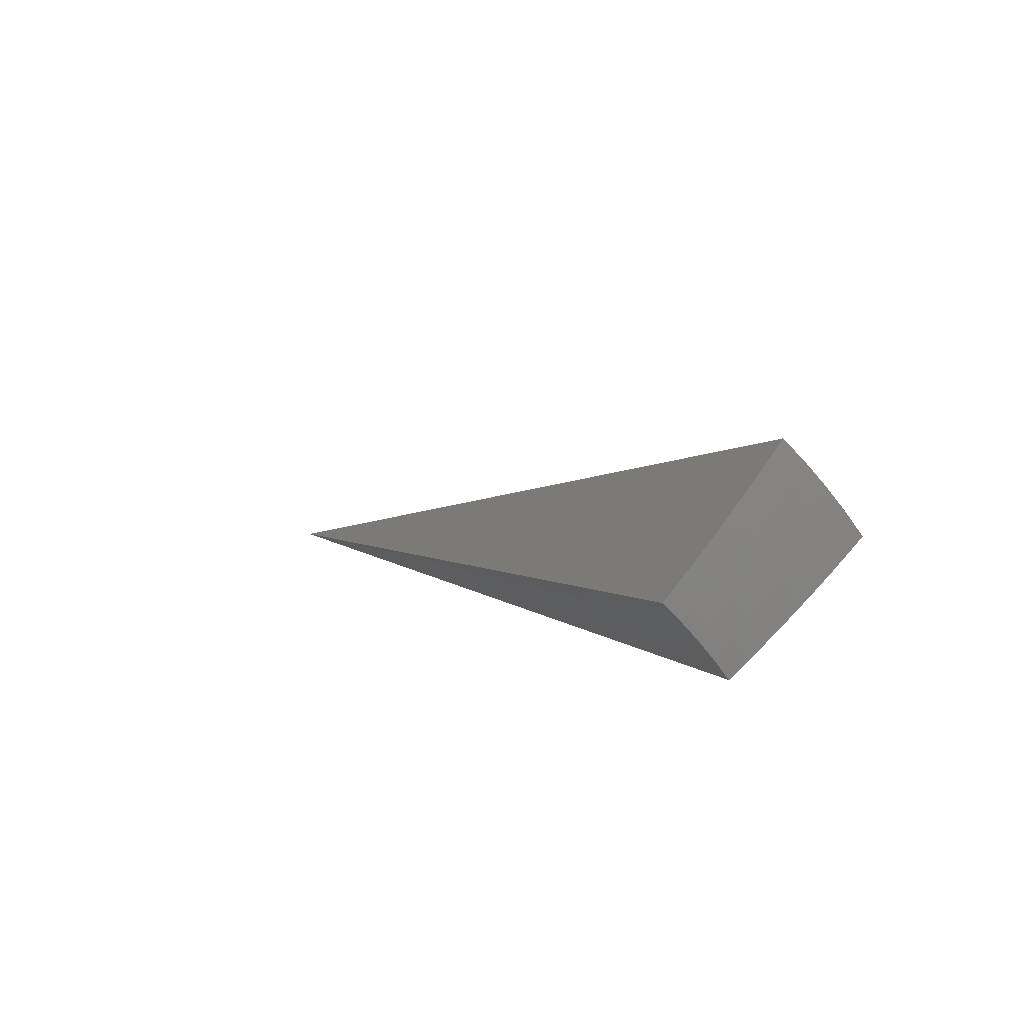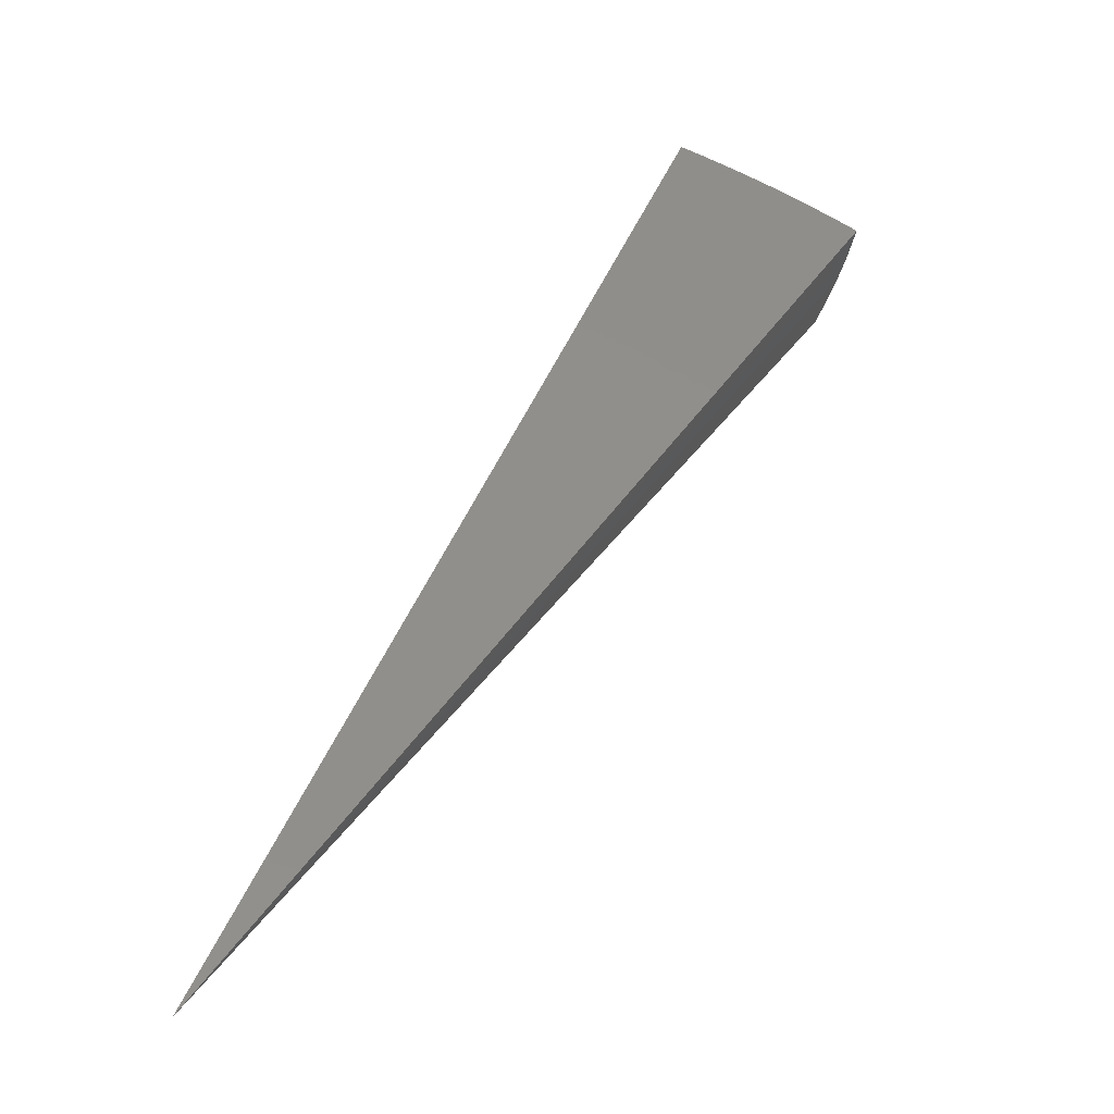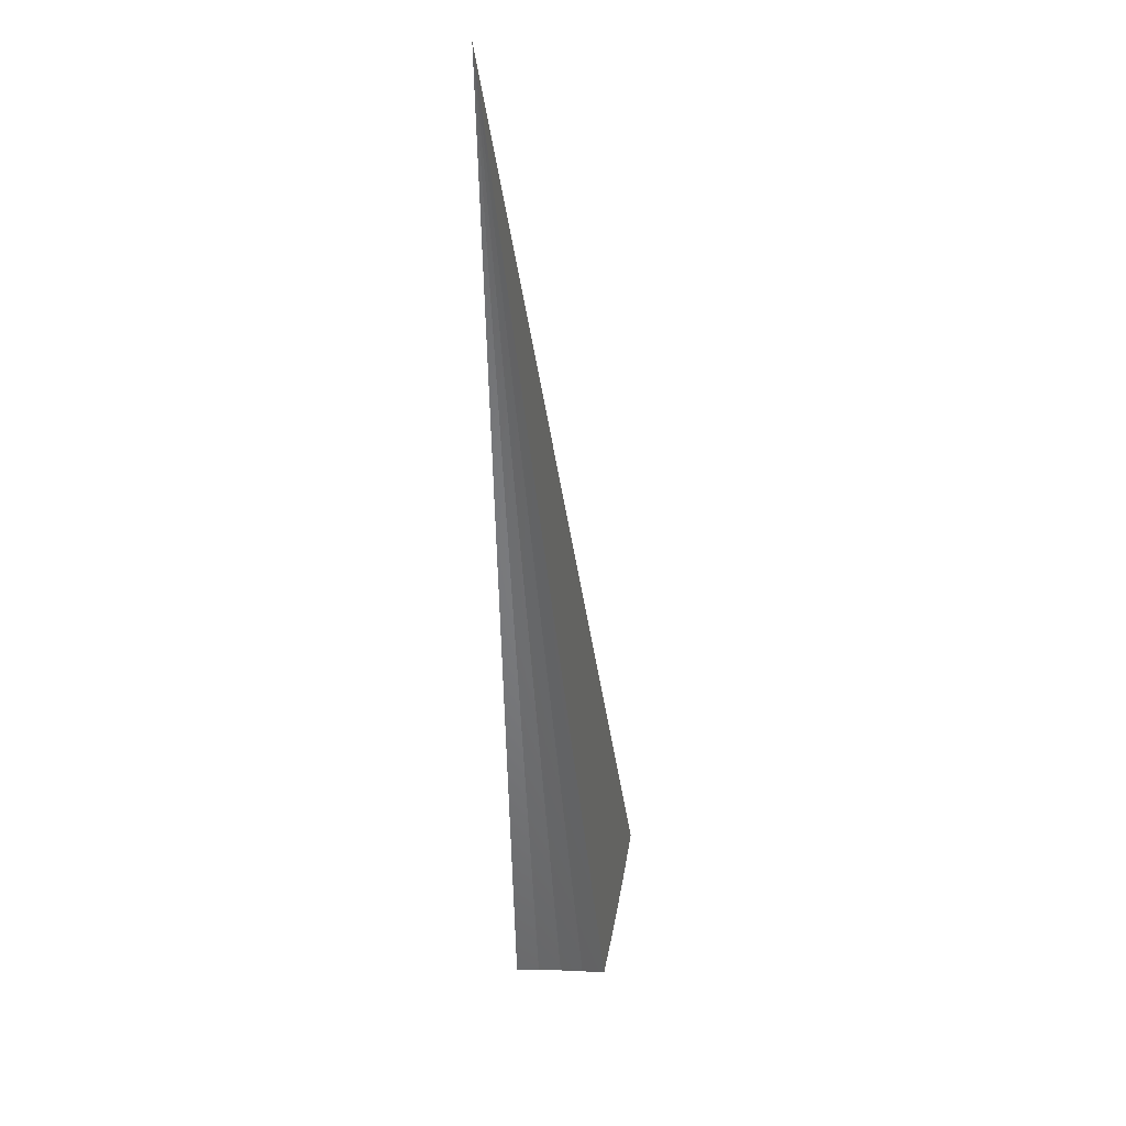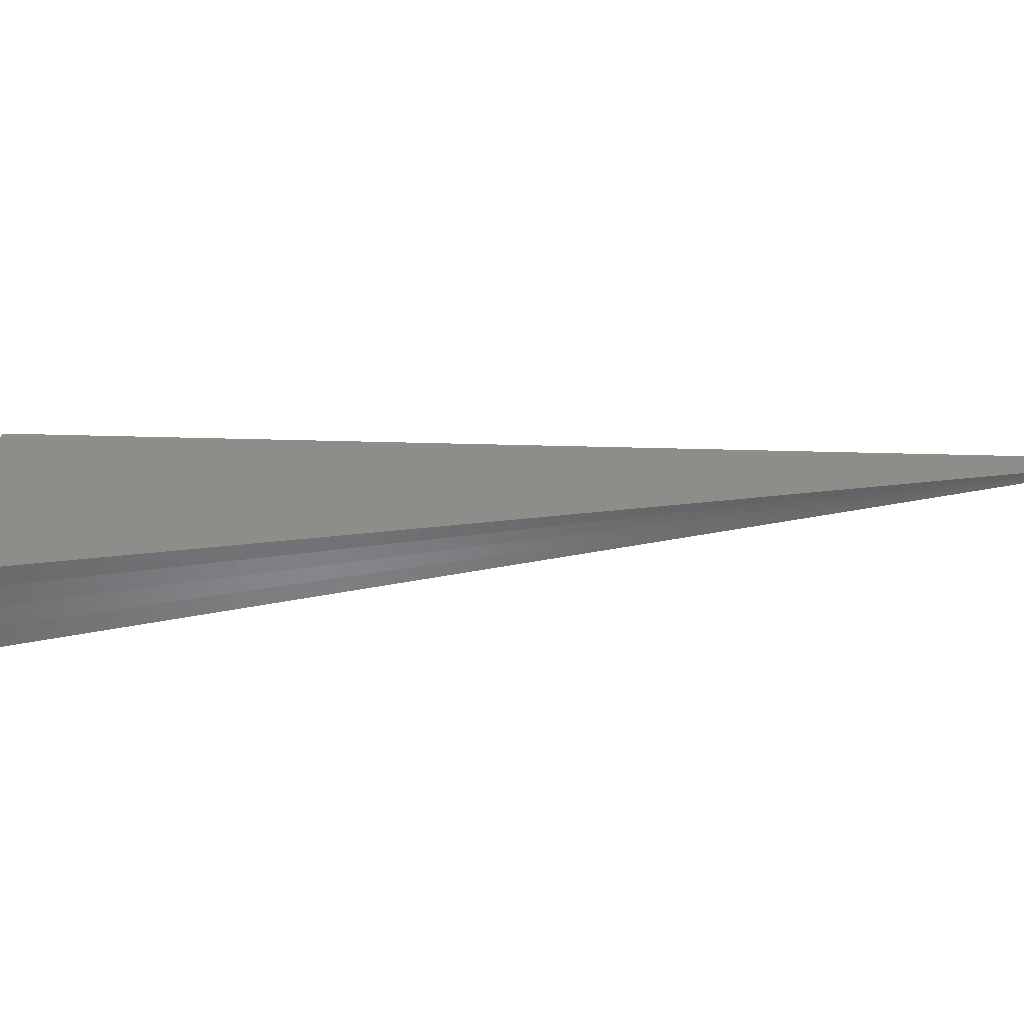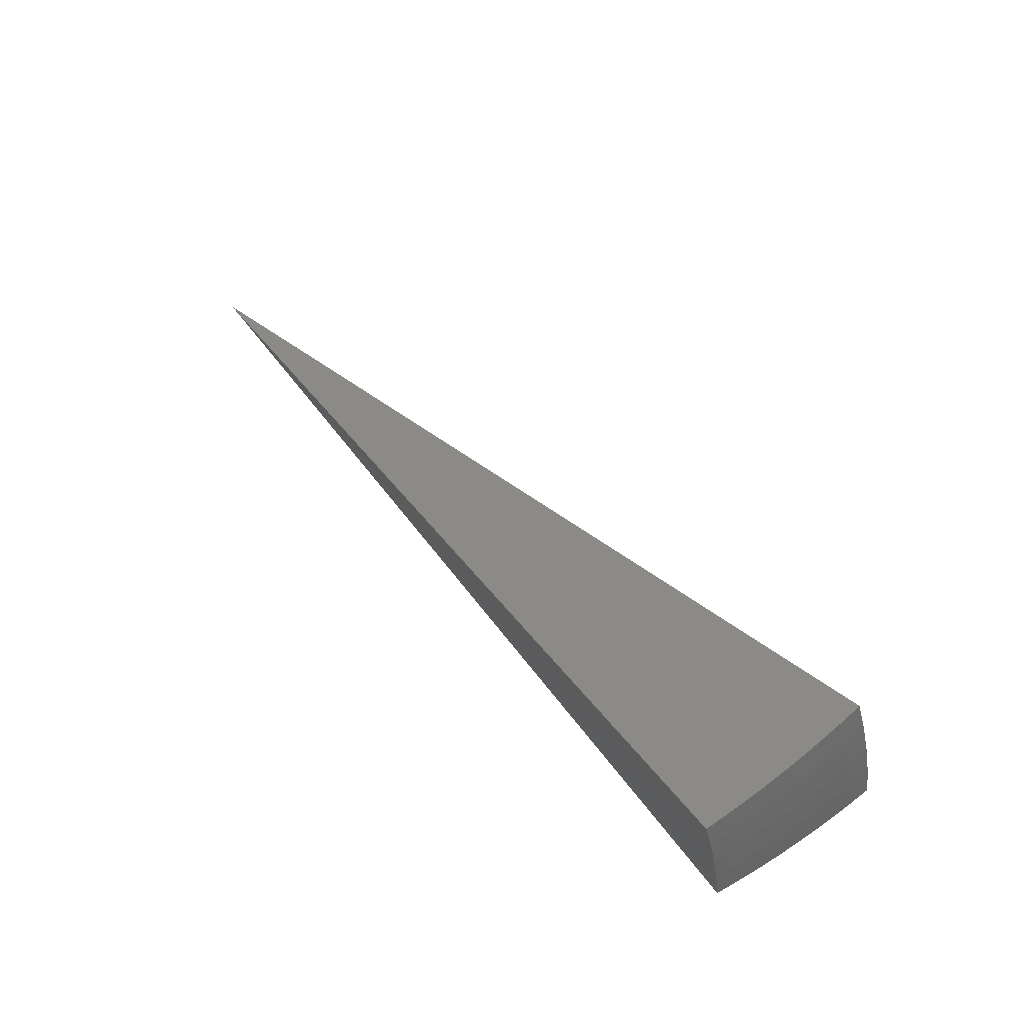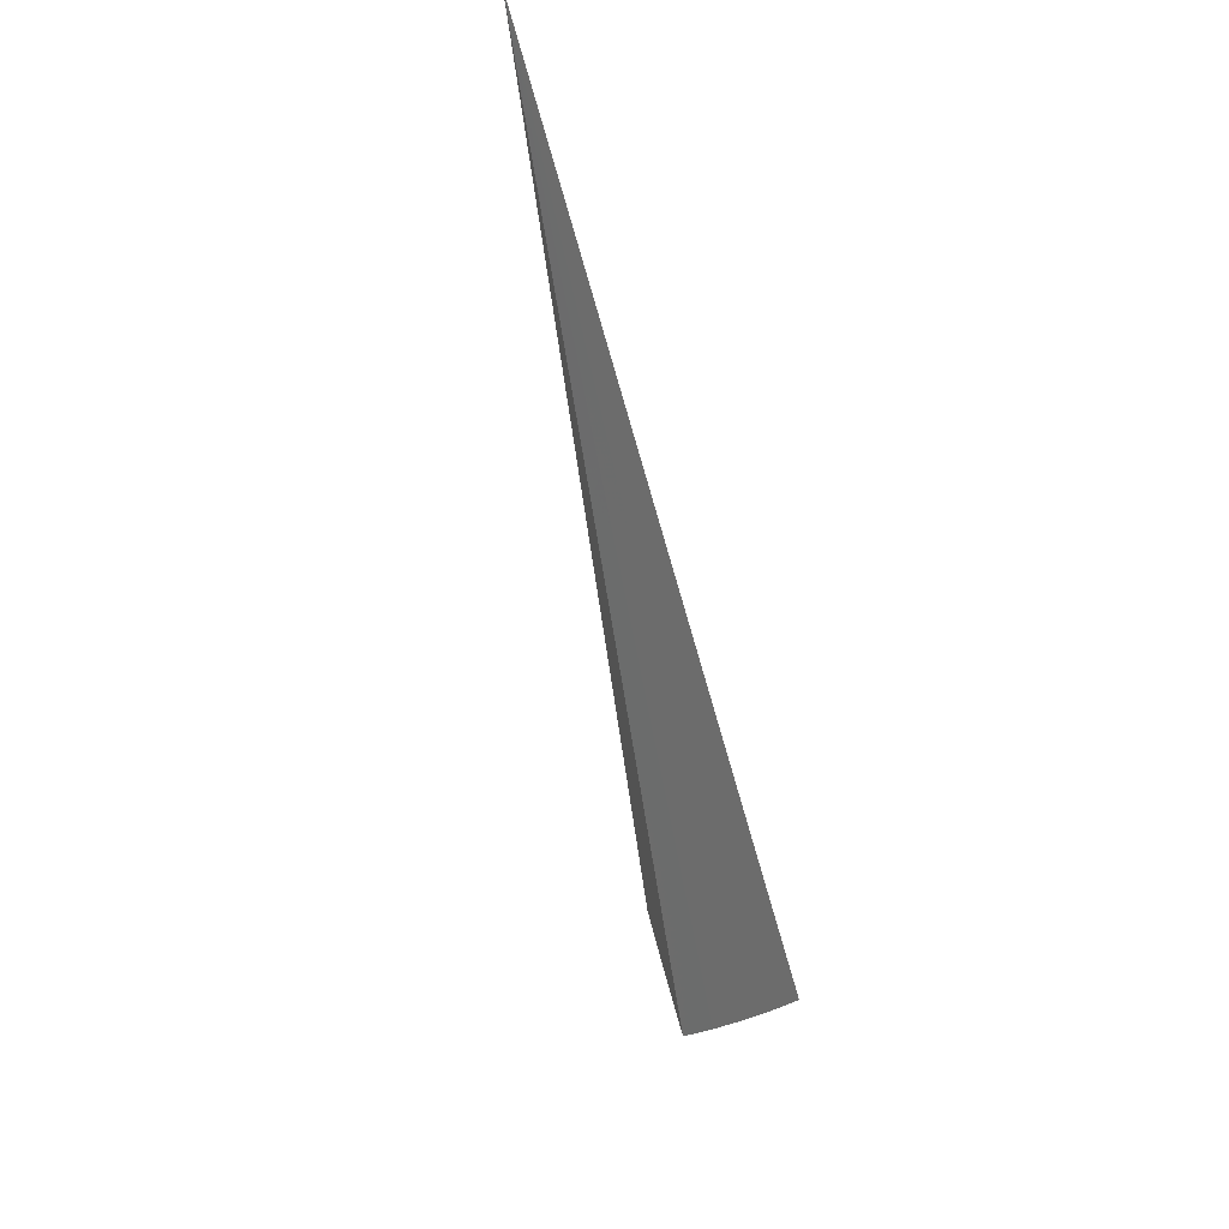
<metadata>
{"format":"stl","ext":"stl","renderer":"f3d","projection":"perspective","resolution":1024,"background":"white","views":[{"elev":-65.6,"azim":23.5,"up":"+Z"},{"elev":50.0,"azim":-8.7,"up":"+Y"},{"elev":8.1,"azim":-97.6,"up":"+Z"},{"elev":50.6,"azim":-122.3,"up":"+Y"},{"elev":-47.0,"azim":-5.5,"up":"+Z"},{"elev":72.7,"azim":57.3,"up":"+Z"}]}
</metadata>
<code>
# stl→obj: 70 verts, 136 faces
v 5.58 -0.9839 -9.814
v 0 0 0
v 5.786 -1.02 -9.682
v 5.988 -1.056 -9.546
v 6.187 -1.091 -9.406
v 6.384 -1.126 -9.26
v 6.577 -1.16 -9.111
v 6.766 -1.193 -8.957
v 6.953 -1.226 -8.798
v 7.136 -1.258 -8.636
v 5.517 -2.008 -9.677
v 5.322 -1.937 -9.809
v 5.497 -1.728 -9.749
v 5.402 -1.703 -9.81
v 5.472 -1.466 -9.812
v 5.571 -1.486 -9.749
v 5.531 -1.226 -9.813
v 5.633 -1.244 -9.749
v 5.834 -1.288 -9.615
v 5.734 -1.266 -9.683
v 6.034 -1.332 -9.477
v 5.934 -1.31 -9.547
v 5.77 -1.539 -9.615
v 5.671 -1.513 -9.683
v 5.596 -1.759 -9.683
v 6.231 -1.376 -9.333
v 6.133 -1.354 -9.406
v 5.968 -1.592 -9.477
v 5.869 -1.566 -9.547
v 5.792 -1.821 -9.547
v 5.694 -1.79 -9.615
v 5.71 -2.078 -9.54
v 6.425 -1.419 -9.185
v 6.328 -1.397 -9.26
v 6.162 -1.644 -9.333
v 6.065 -1.618 -9.406
v 5.985 -1.882 -9.406
v 5.889 -1.851 -9.477
v 5.9 -2.147 -9.399
v 6.521 -1.44 -9.109
v 6.711 -1.482 -8.953
v 6.898 -1.523 -8.793
v 7.073 -1.568 -8.634
v 6.822 -1.82 -8.793
v 6.997 -1.875 -8.632
v 6.732 -2.116 -8.793
v 6.907 -2.178 -8.63
v 6.629 -2.413 -8.791
v 6.803 -2.476 -8.628
v 6.451 -2.348 -8.95
v 6.549 -2.059 -8.953
v 6.637 -1.77 -8.953
v 6.271 -2.282 -9.104
v 6.364 -2.001 -9.109
v 6.449 -1.72 -9.109
v 6.27 -1.971 -9.185
v 6.087 -2.215 -9.254
v 6.176 -1.942 -9.26
v 6.081 -1.912 -9.333
v 6.259 -1.67 -9.26
v 6.354 -1.695 -9.185
v 3.455 -1.089 -4.318
v 3.5 -0.9377 -4.318
v 3.537 -0.7842 -4.318
v 3.688 -0.8176 -6.543
v 1.844 -0.4088 -3.271
v 1.824 -0.4888 -3.271
v 3.649 -0.9776 -6.543
v 3.603 -1.136 -6.543
v 1.801 -0.5679 -3.271
f 1 2 3
f 3 2 4
f 4 2 5
f 5 2 6
f 6 2 7
f 7 2 8
f 8 2 9
f 9 2 10
f 11 12 13
f 13 12 14
f 13 14 15
f 13 15 16
f 16 15 17
f 16 17 18
f 18 17 1
f 18 1 3
f 4 19 3
f 3 19 20
f 3 20 18
f 18 20 16
f 5 21 4
f 4 21 22
f 4 22 19
f 19 22 23
f 19 23 24
f 24 23 25
f 24 25 13
f 13 25 11
f 6 26 5
f 5 26 27
f 5 27 21
f 21 27 28
f 21 28 29
f 29 28 30
f 29 30 31
f 31 30 32
f 31 32 11
f 7 33 6
f 6 33 34
f 6 34 26
f 26 34 35
f 26 35 36
f 36 35 37
f 36 37 38
f 38 37 39
f 38 39 32
f 33 7 40
f 40 7 8
f 40 8 41
f 41 8 9
f 41 9 42
f 42 9 10
f 42 10 43
f 42 43 44
f 44 43 45
f 44 45 46
f 46 45 47
f 46 47 48
f 48 47 49
f 48 50 46
f 46 50 51
f 46 51 44
f 44 51 52
f 44 52 42
f 42 52 41
f 50 53 51
f 51 53 54
f 51 54 52
f 52 54 55
f 52 55 41
f 41 55 40
f 54 53 56
f 56 53 57
f 56 57 58
f 58 57 59
f 58 59 60
f 60 59 35
f 60 35 34
f 57 39 59
f 59 39 37
f 59 37 35
f 31 11 25
f 38 32 30
f 29 31 23
f 23 31 25
f 36 38 28
f 28 38 30
f 55 54 56
f 56 58 61
f 61 58 60
f 61 60 33
f 33 60 34
f 13 16 24
f 24 16 20
f 24 20 19
f 21 29 22
f 22 29 23
f 26 36 27
f 27 36 28
f 40 55 61
f 61 55 56
f 40 61 33
f 12 11 2
f 2 11 32
f 2 32 39
f 39 57 2
f 2 57 53
f 2 53 50
f 50 48 2
f 2 48 49
f 2 49 62
f 62 49 47
f 62 47 63
f 63 47 45
f 63 45 64
f 64 45 43
f 64 43 10
f 10 2 64
f 64 2 63
f 63 2 62
f 17 65 1
f 1 65 66
f 1 66 2
f 2 66 67
f 17 15 65
f 65 15 68
f 65 68 66
f 66 68 67
f 15 14 68
f 68 14 69
f 68 69 67
f 67 69 70
f 67 70 2
f 14 12 69
f 69 12 70
f 12 2 70

</code>
